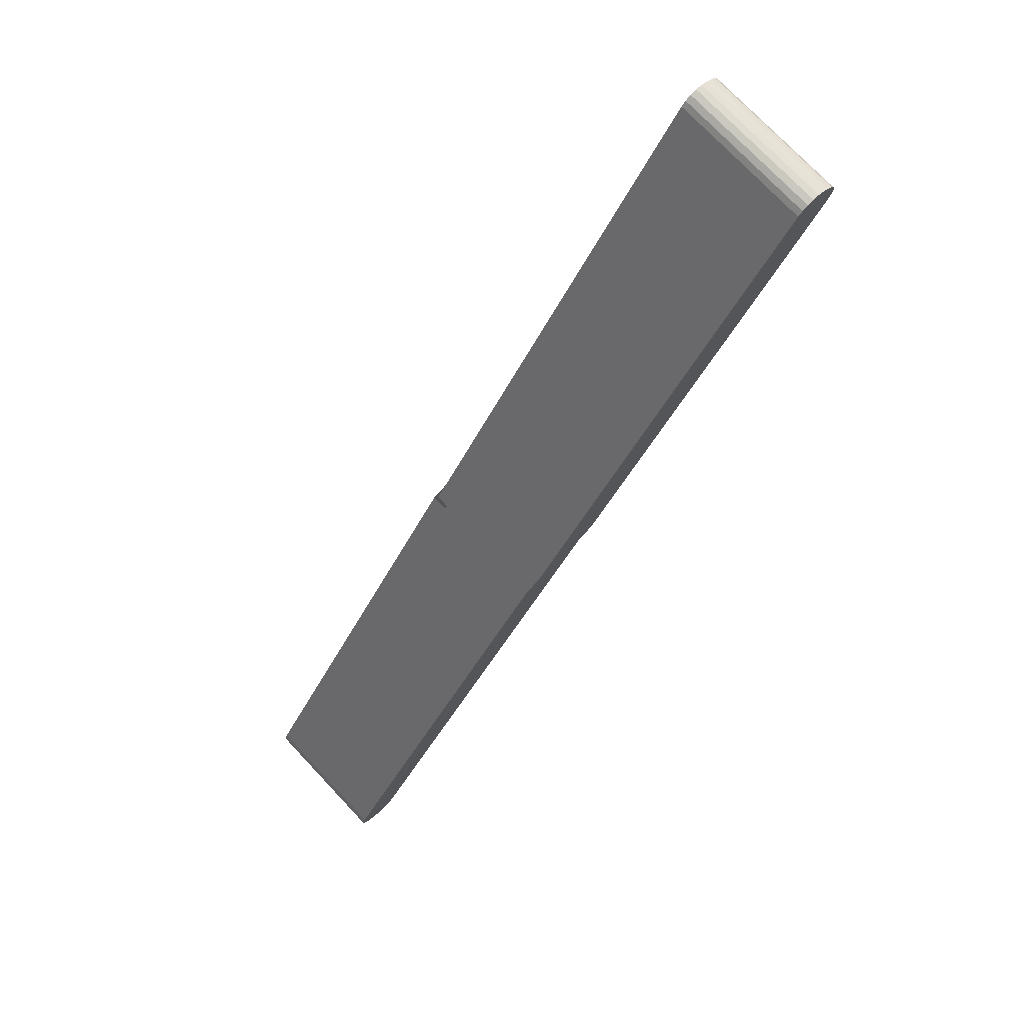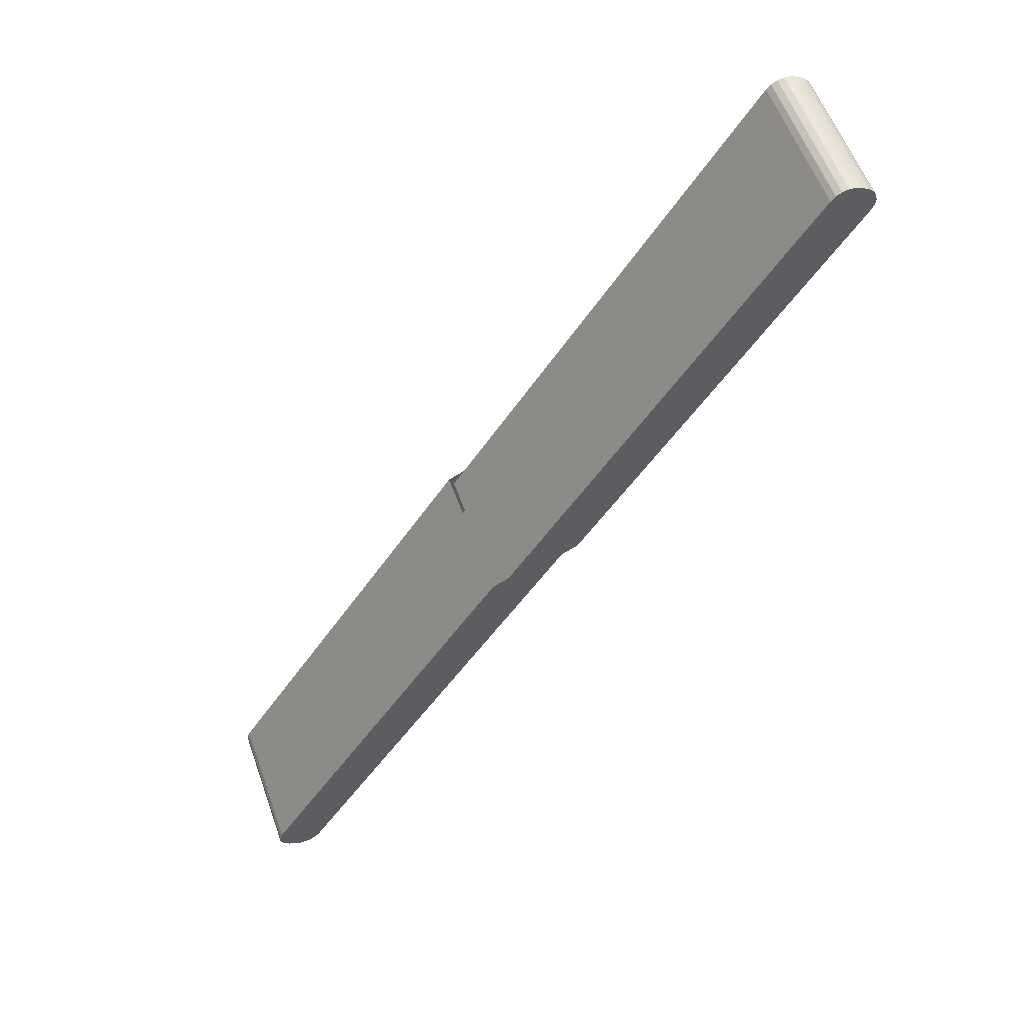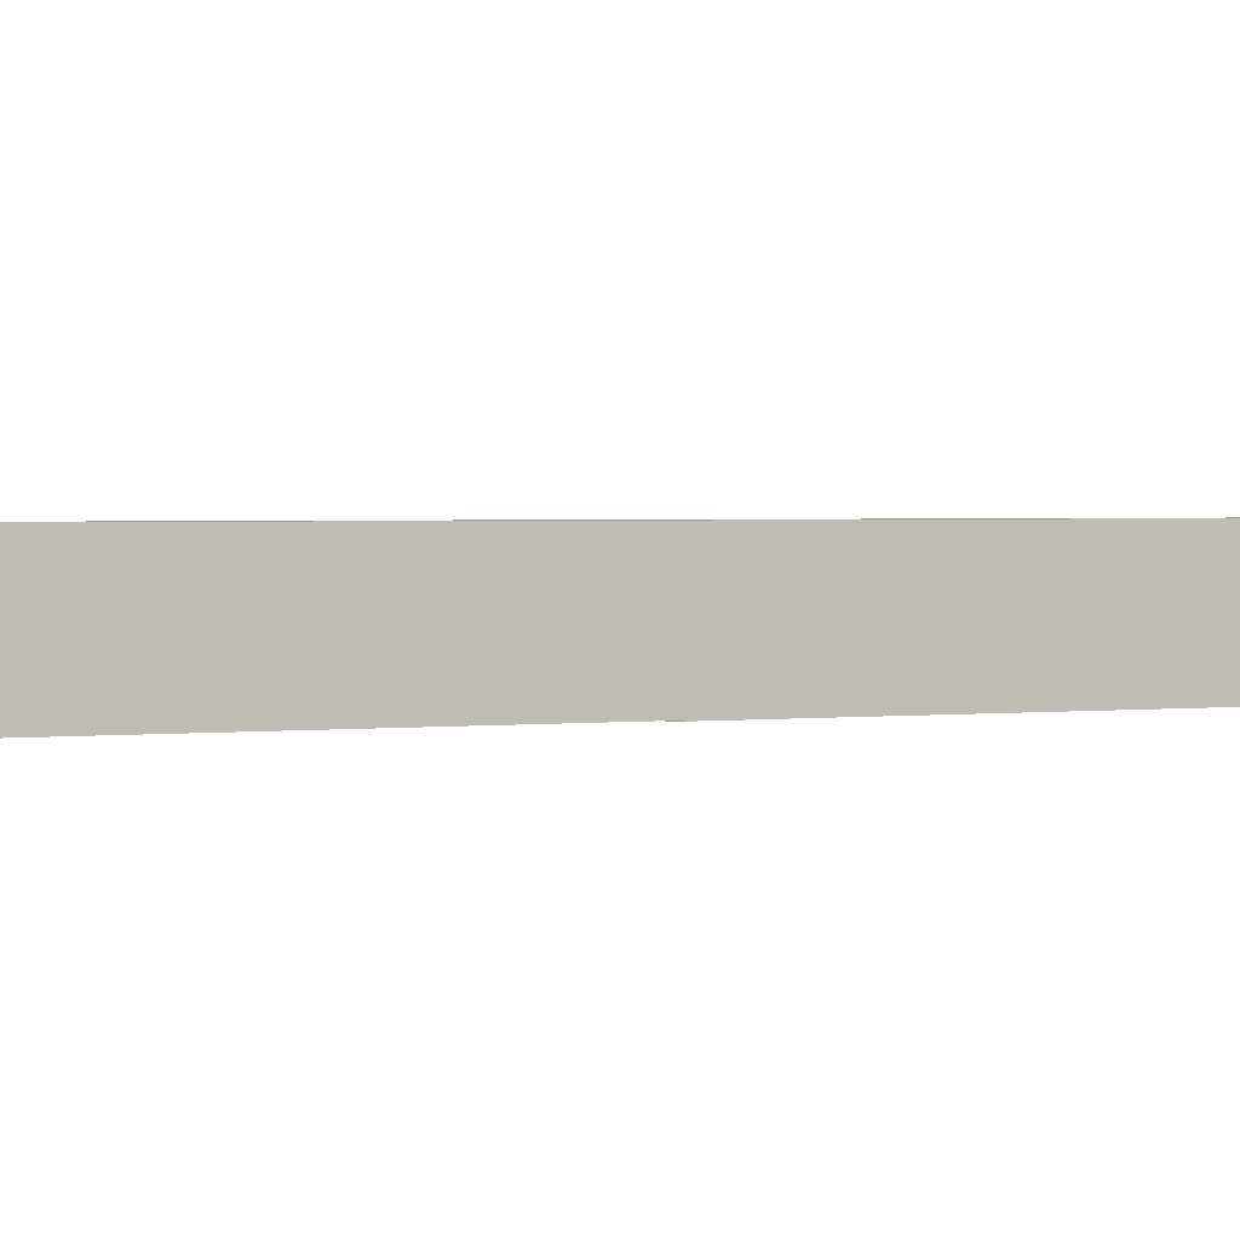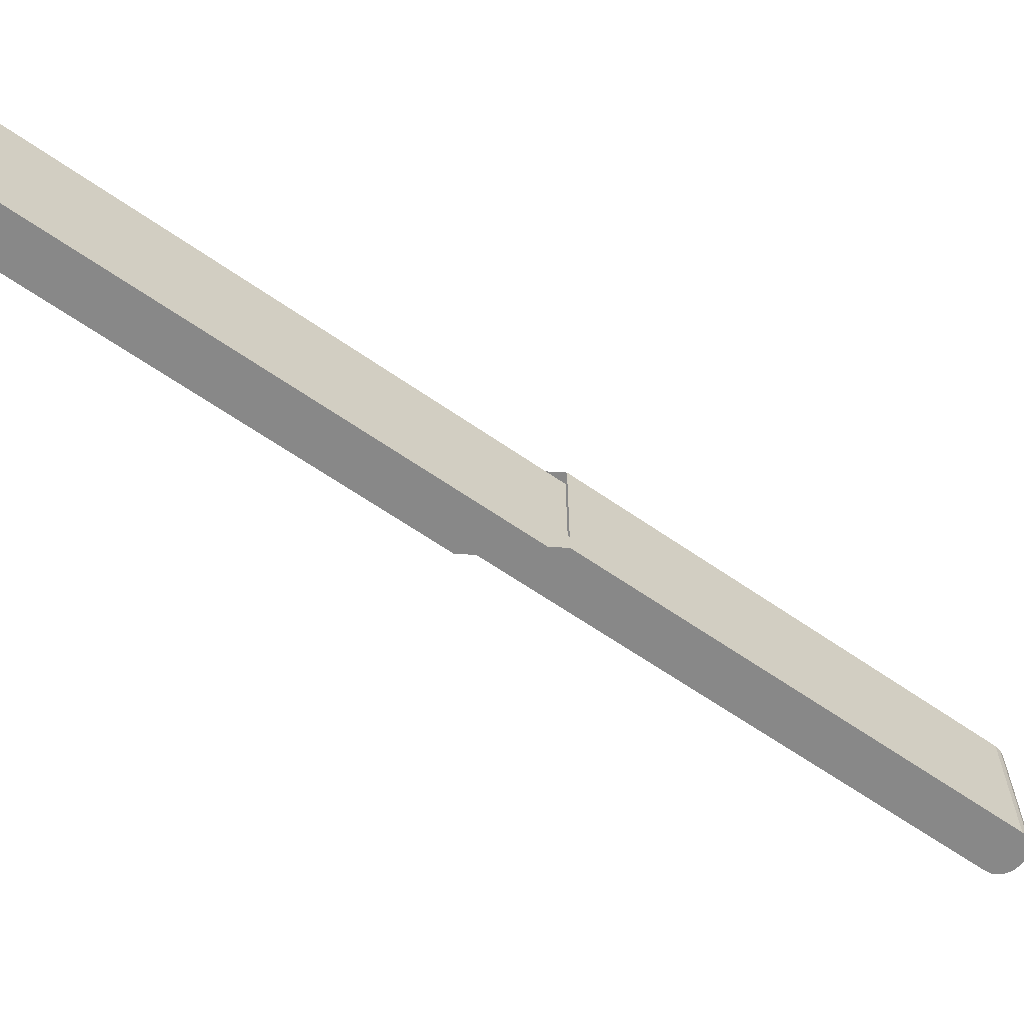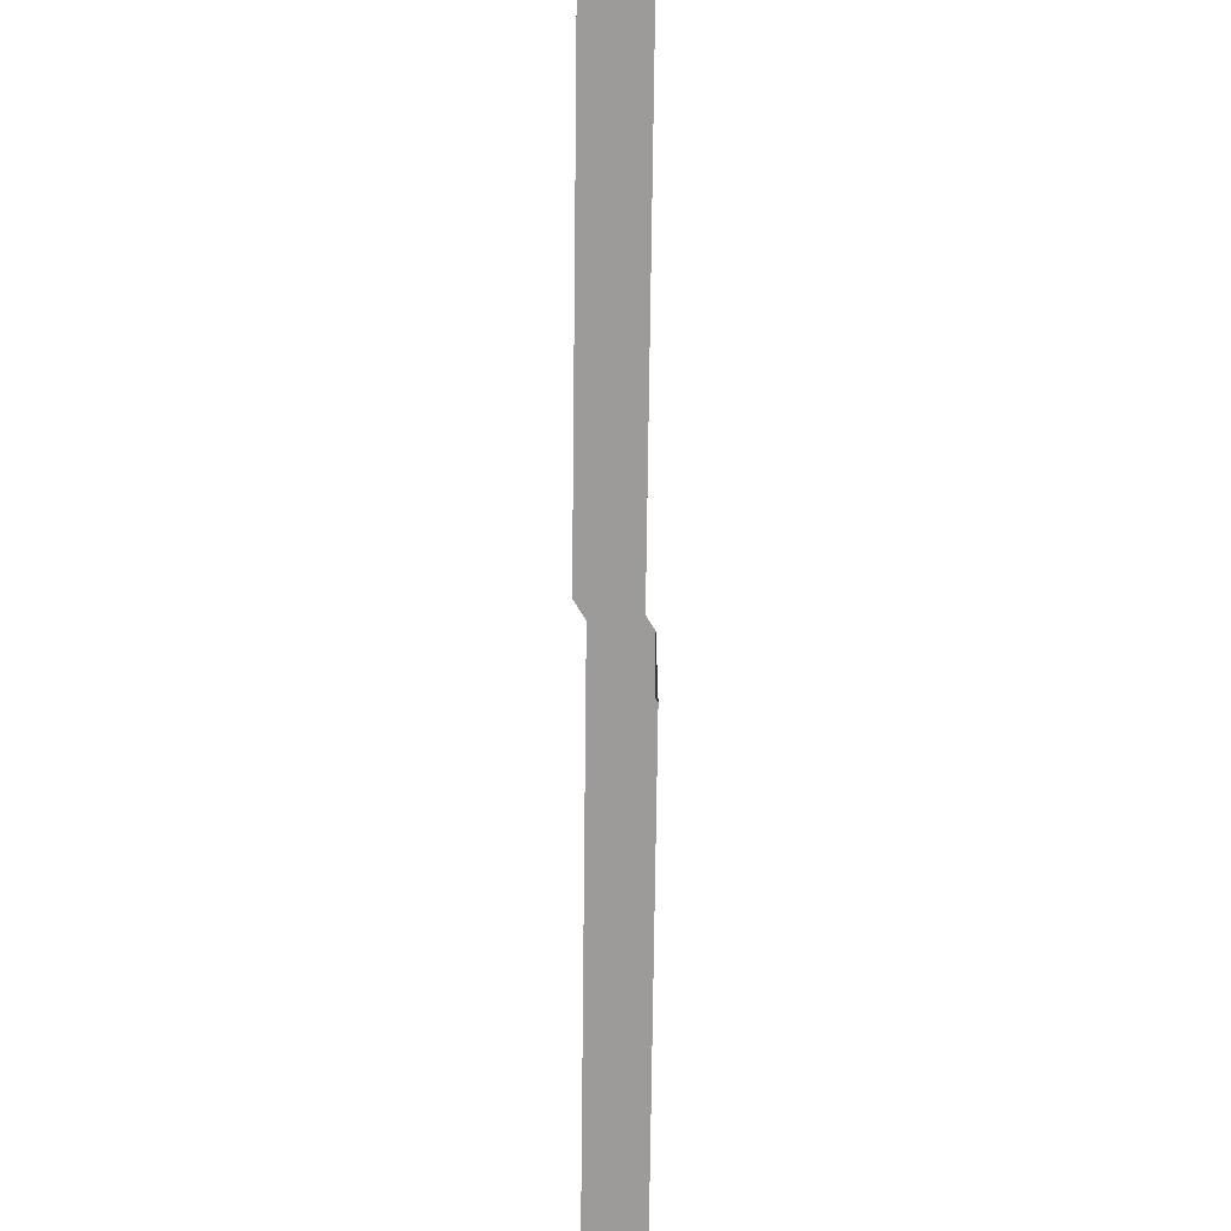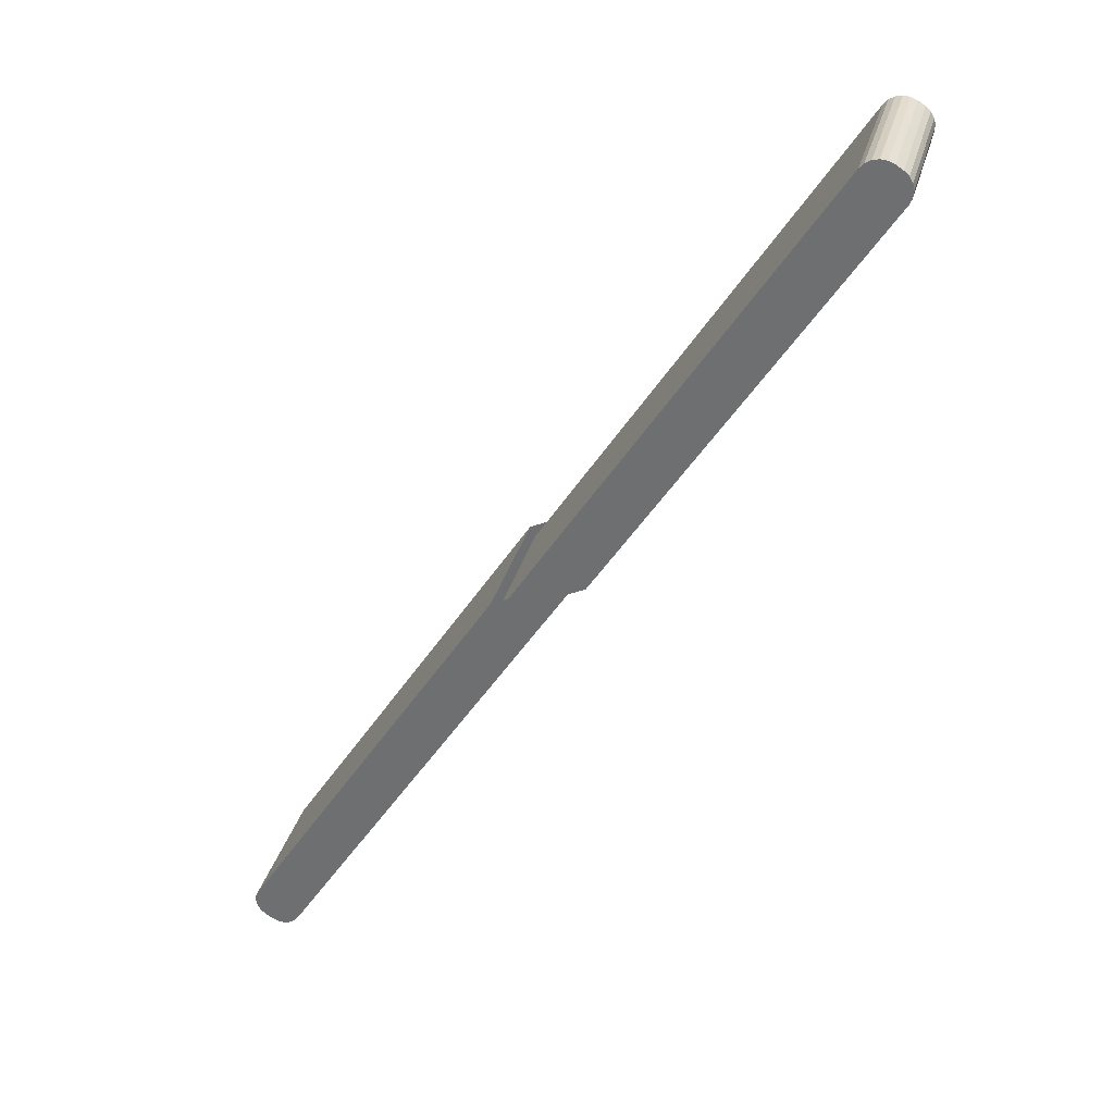
<metadata>
{"format":"obj","ext":"obj","renderer":"f3d","projection":"perspective","resolution":1024,"background":"white","views":[{"elev":74.3,"azim":-43.3,"up":"+Y"},{"elev":56.9,"azim":-19.5,"up":"+Y"},{"elev":2.4,"azim":-141.7,"up":"+Z"},{"elev":-62.8,"azim":-157.8,"up":"+Z"},{"elev":-69.8,"azim":146.8,"up":"+Z"},{"elev":32.8,"azim":14.7,"up":"+Y"}]}
</metadata>
<code>
o fan
v 0.3414 0.2407 0.4826
v -0.2627 -0.04992 0.4826
v 0.3414 0.2407 -0.5063
v -0.2627 -0.04992 -0.5063
v -2.068 -3.156 0.4826
v -2.114 -2.952 0.4826
v -2.103 -3.125 0.4826
v -2.126 -3.086 0.4826
v -2.137 -3.041 0.4826
v -2.132 -2.995 0.4826
v -1.814 -3.139 0.4826
v -2.019 -3.186 0.4826
v -1.845 -3.174 0.4826
v -1.885 -3.198 0.4826
v -1.93 -3.208 0.4826
v -1.977 -3.204 0.4826
v -2.114 -2.952 -0.5063
v -2.068 -3.156 -0.5063
v -2.132 -2.995 -0.5063
v -2.137 -3.041 -0.5063
v -2.126 -3.086 -0.5063
v -2.103 -3.125 -0.5063
v -2.019 -3.186 -0.5063
v -1.814 -3.139 -0.5063
v -1.977 -3.204 -0.5063
v -1.93 -3.208 -0.5063
v -1.885 -3.198 -0.5063
v -1.845 -3.174 -0.5063
v -0.2254 -0.12 0.4826
v 0.3788 0.1706 0.4826
v -0.2254 -0.12 -0.5063
v 0.3788 0.1706 -0.5063
v 2.184 3.276 0.4826
v 2.23 3.073 0.4826
v 2.219 3.246 0.4826
v 2.242 3.206 0.4826
v 2.253 3.161 0.4826
v 2.248 3.115 0.4826
v 1.93 3.26 0.4826
v 2.135 3.306 0.4826
v 1.961 3.295 0.4826
v 2.001 3.318 0.4826
v 2.046 3.329 0.4826
v 2.093 3.324 0.4826
v 2.23 3.073 -0.5063
v 2.184 3.276 -0.5063
v 2.248 3.115 -0.5063
v 2.253 3.161 -0.5063
v 2.242 3.206 -0.5063
v 2.219 3.246 -0.5063
v 2.135 3.306 -0.5063
v 1.93 3.26 -0.5063
v 2.093 3.324 -0.5063
v 2.046 3.329 -0.5063
v 2.001 3.318 -0.5063
v 1.961 3.295 -0.5063
f 2 17 4
f 19 18 27
f 12 18 5
f 3 11 1
f 12 25 23
f 16 26 25
f 15 27 26
f 14 28 27
f 13 24 28
f 6 19 17
f 10 20 19
f 20 8 21
f 21 7 22
f 7 18 22
f 13 12 9
f 30 45 32
f 47 46 55
f 40 46 33
f 31 39 29
f 40 53 51
f 44 54 53
f 43 55 54
f 42 56 55
f 41 52 56
f 34 47 45
f 38 48 47
f 37 49 48
f 36 50 49
f 35 46 50
f 41 40 37
f 2 6 17
f 24 3 4
f 4 17 19
f 19 20 21
f 21 22 18
f 18 23 25
f 25 26 27
f 27 28 24
f 24 4 19
f 19 21 18
f 18 25 27
f 27 24 19
f 12 23 18
f 3 24 11
f 12 16 25
f 16 15 26
f 15 14 27
f 14 13 28
f 13 11 24
f 6 10 19
f 10 9 20
f 20 9 8
f 21 8 7
f 7 5 18
f 6 2 1
f 1 11 13
f 13 14 15
f 15 16 12
f 12 5 7
f 7 8 9
f 9 10 6
f 6 1 13
f 13 15 12
f 12 7 9
f 9 6 13
f 30 34 45
f 52 31 32
f 32 45 47
f 47 48 49
f 49 50 46
f 46 51 53
f 53 54 55
f 55 56 52
f 52 32 47
f 47 49 46
f 46 53 55
f 55 52 47
f 40 51 46
f 31 52 39
f 40 44 53
f 44 43 54
f 43 42 55
f 42 41 56
f 41 39 52
f 34 38 47
f 38 37 48
f 37 36 49
f 36 35 50
f 35 33 46
f 34 30 29
f 29 39 41
f 41 42 43
f 43 44 40
f 40 33 35
f 35 36 37
f 37 38 34
f 34 29 41
f 41 43 40
f 40 35 37
f 37 34 41

</code>
